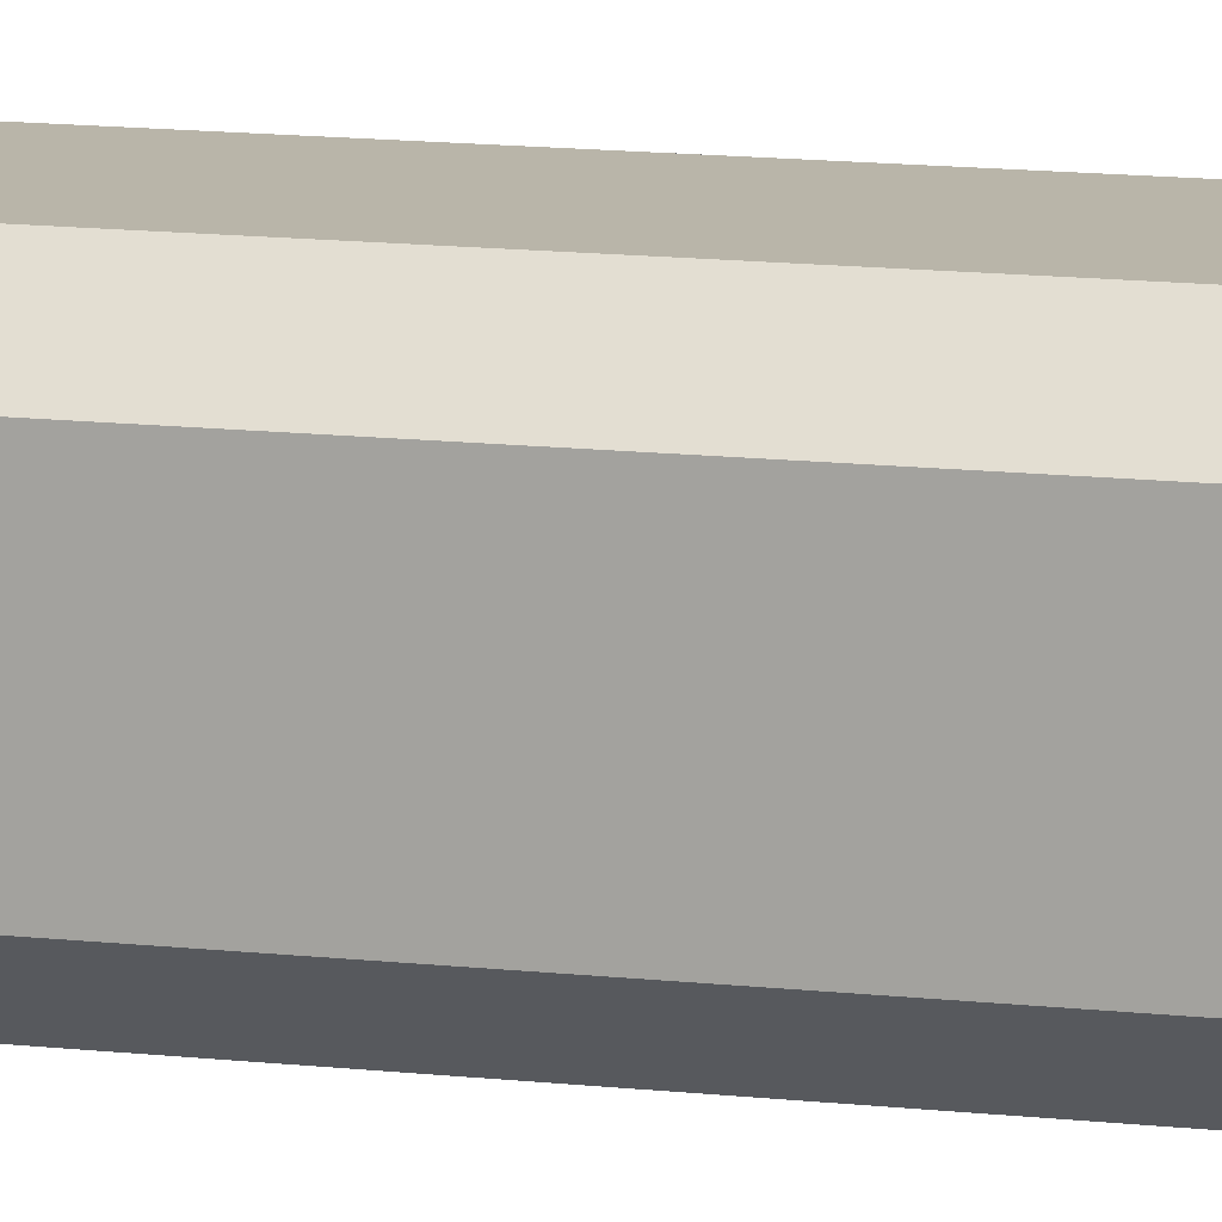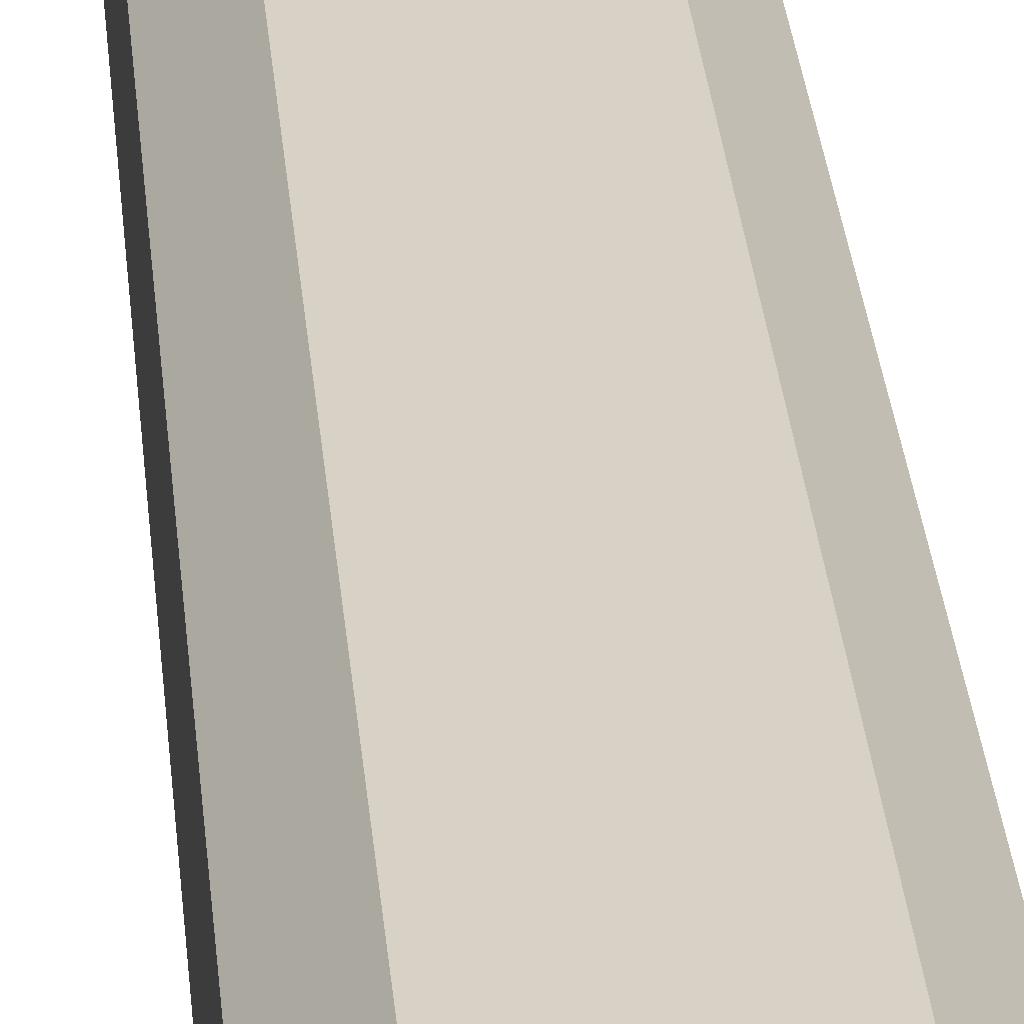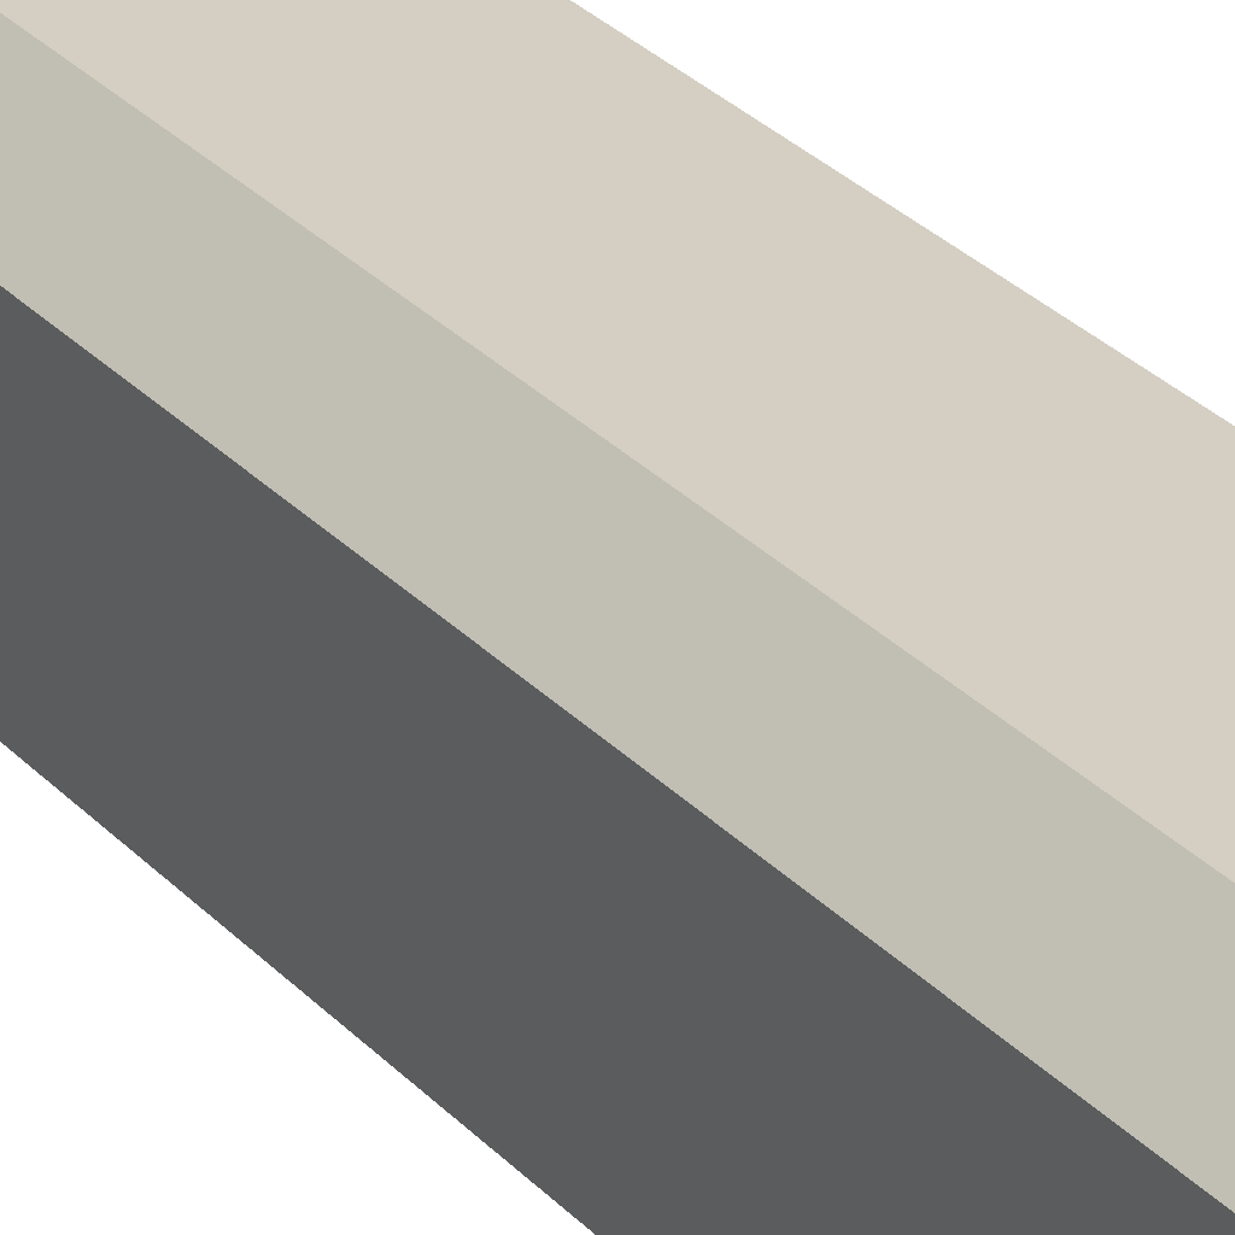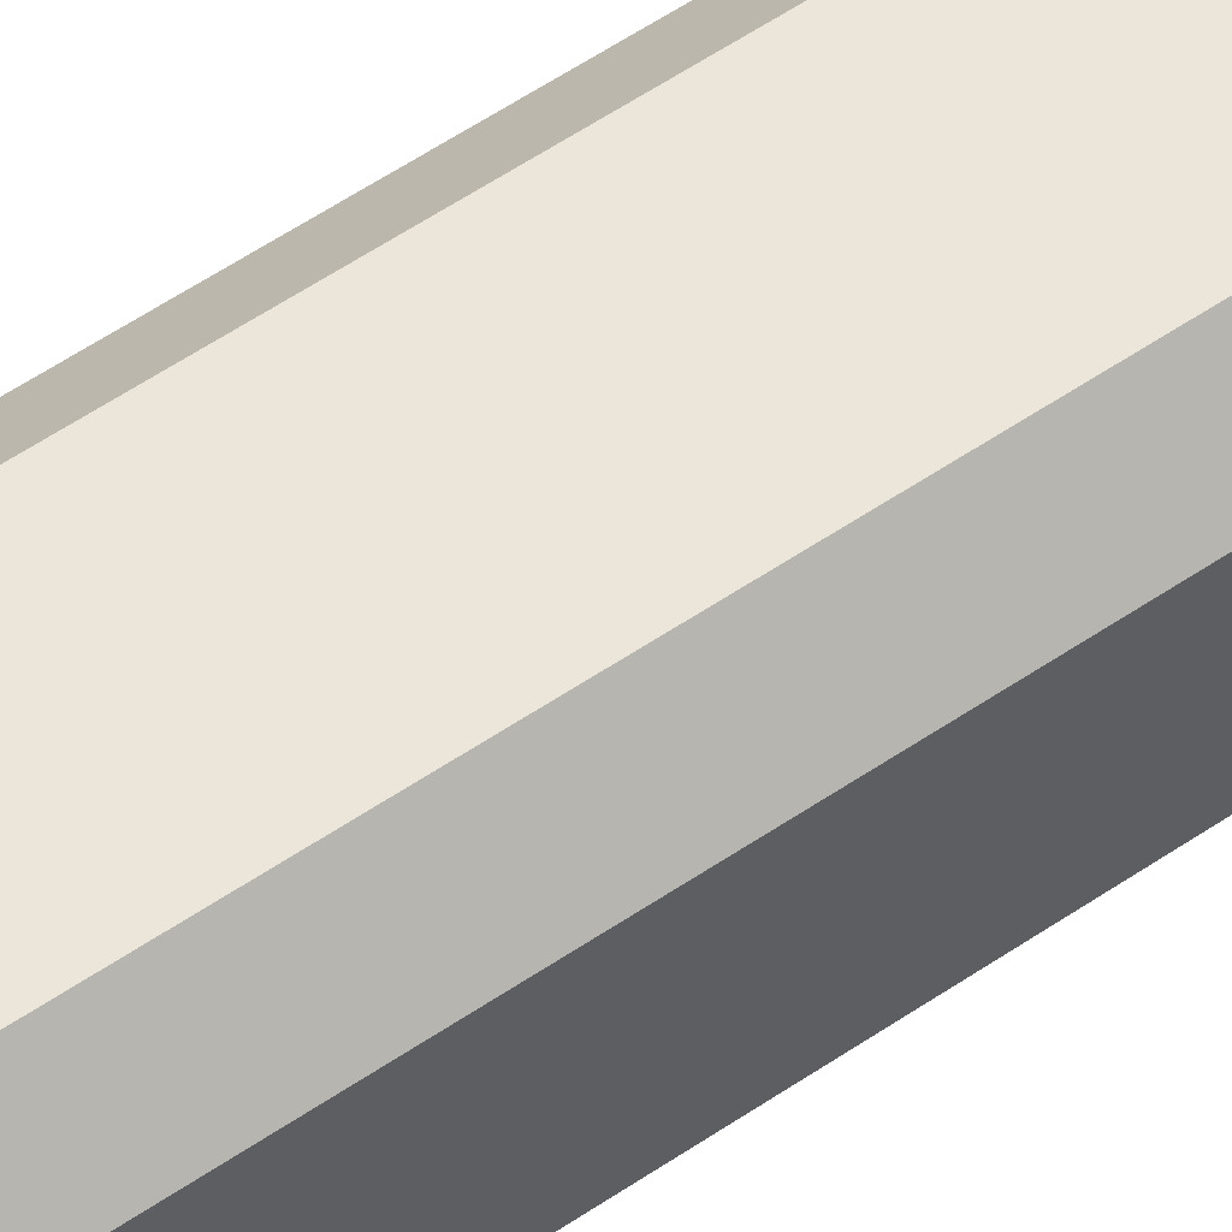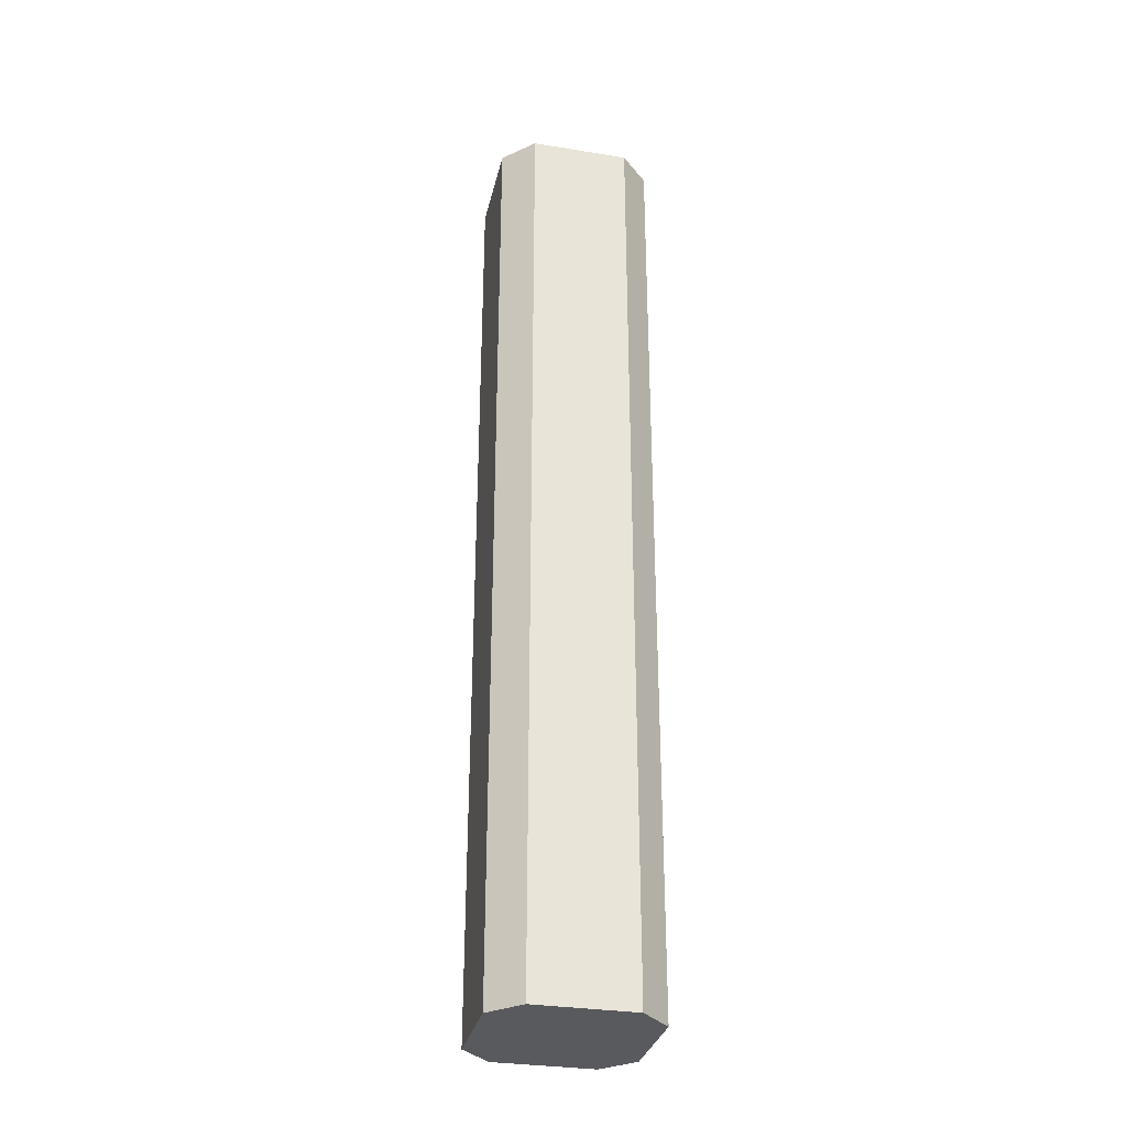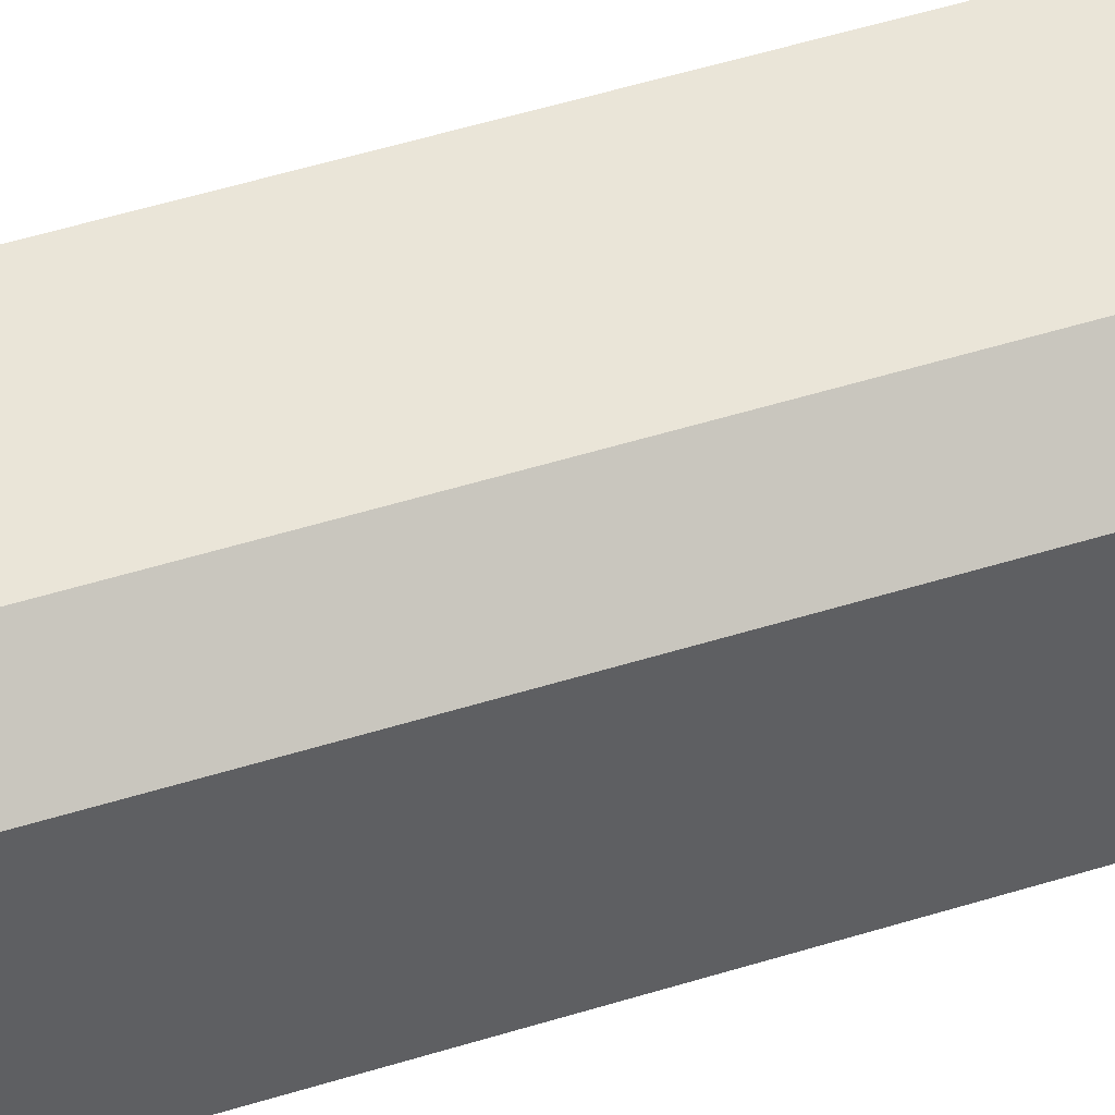
<metadata>
{"format":"obj","ext":"obj","renderer":"f3d","projection":"perspective","resolution":1024,"background":"white","views":[{"elev":13.4,"azim":-75.7,"up":"+Z"},{"elev":27.2,"azim":-4.5,"up":"+Z"},{"elev":25.4,"azim":-30.4,"up":"+Z"},{"elev":57.5,"azim":-125.2,"up":"+Z"},{"elev":-31.7,"azim":-102.8,"up":"+Y"},{"elev":44.8,"azim":-110.6,"up":"+Z"}]}
</metadata>
<code>
o Cube.002_Cube.004
v -0.3112 0 -5.5
v -0.5 0 -5.689
v -0.5 6 -5.689
v -0.3112 6 -5.5
v -0.5 0 -6.311
v -0.3112 0 -6.5
v -0.3112 6 -6.5
v -0.5 6 -6.311
v 0.5 0 -5.689
v 0.3112 0 -5.5
v 0.3112 6 -5.5
v 0.5 6 -5.689
v 0.3112 0 -6.5
v 0.5 0 -6.311
v 0.5 6 -6.311
v 0.3112 6 -6.5
f 10 11 4 1
f 14 15 12 9
f 15 16 7 8 3 4 11 12
f 2 3 8 5
f 6 7 16 13
f 1 4 3 2
f 7 6 5 8
f 15 14 13 16
f 11 10 9 12
f 5 6 13 14 9 10 1 2

</code>
